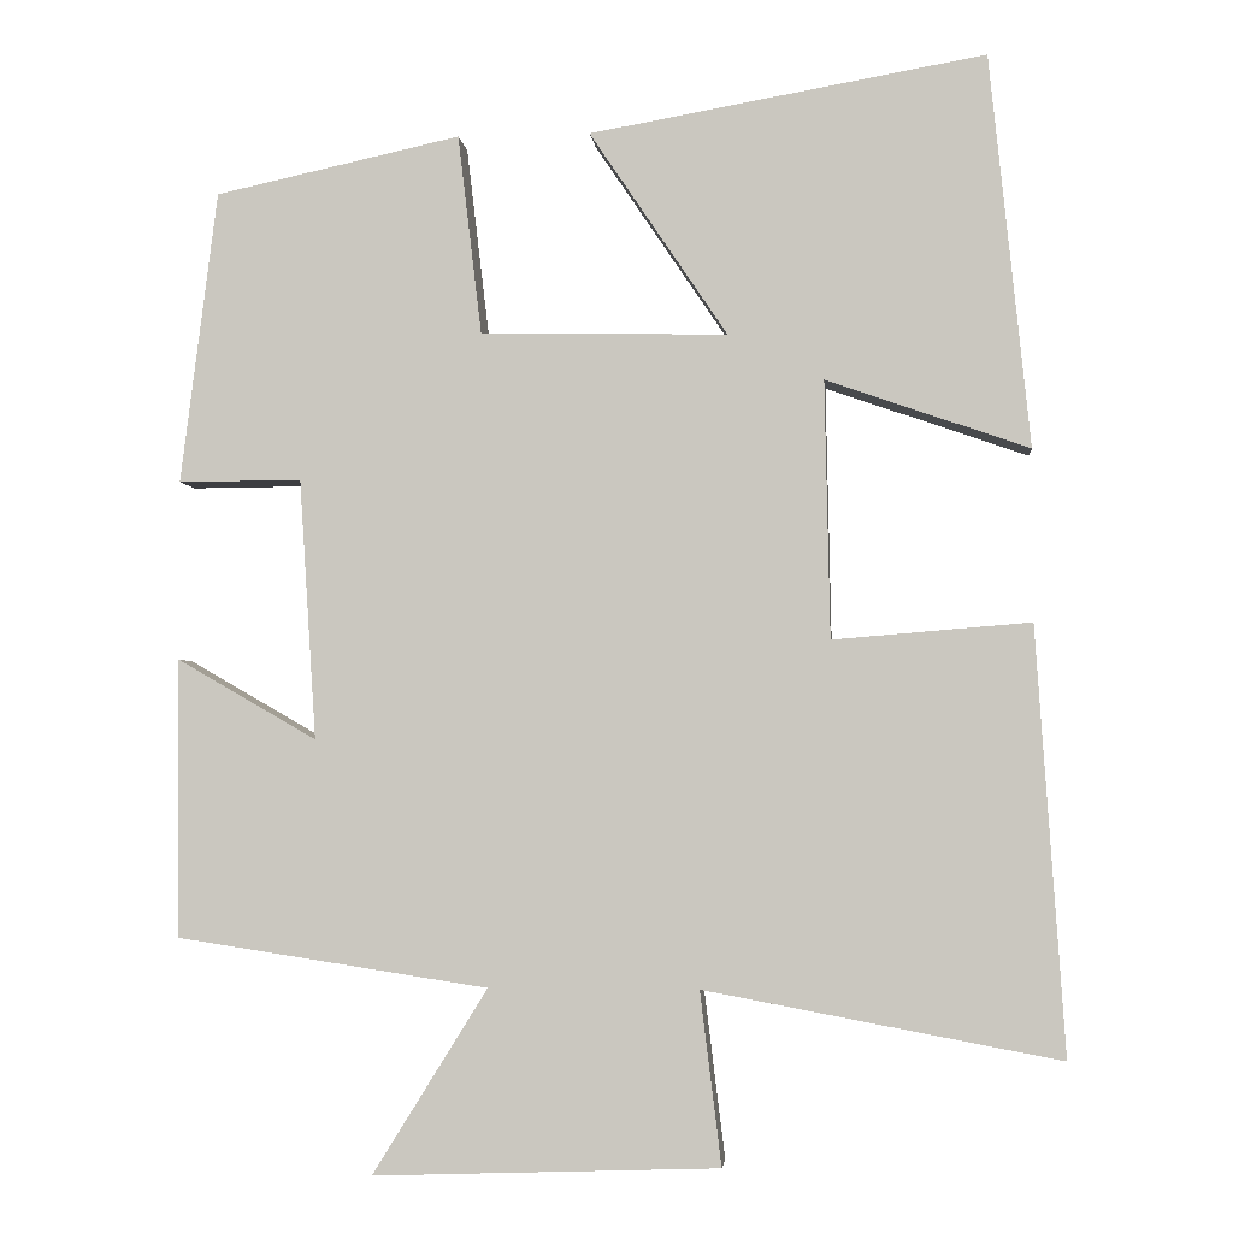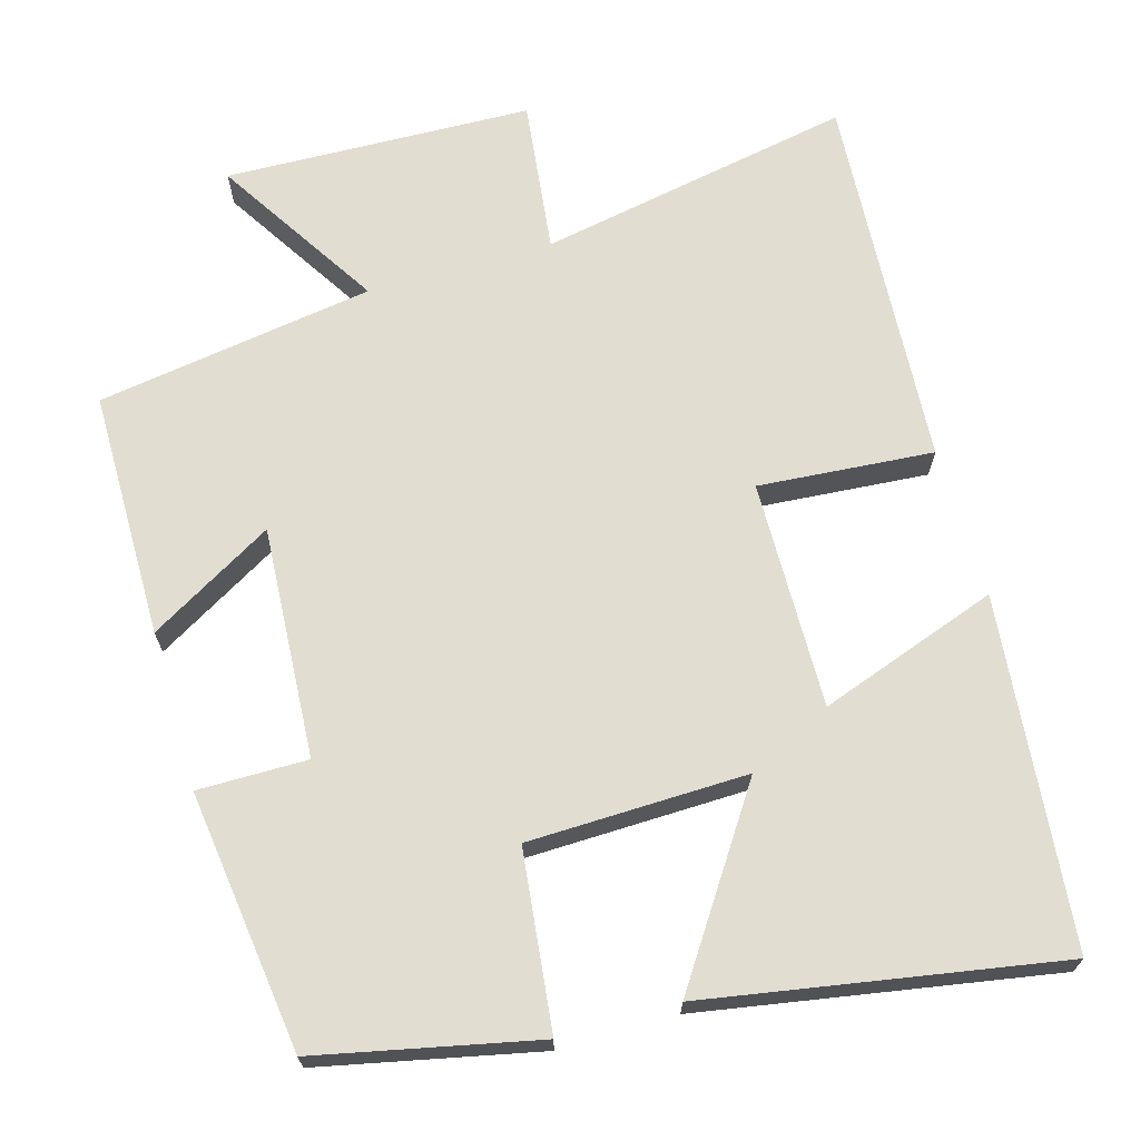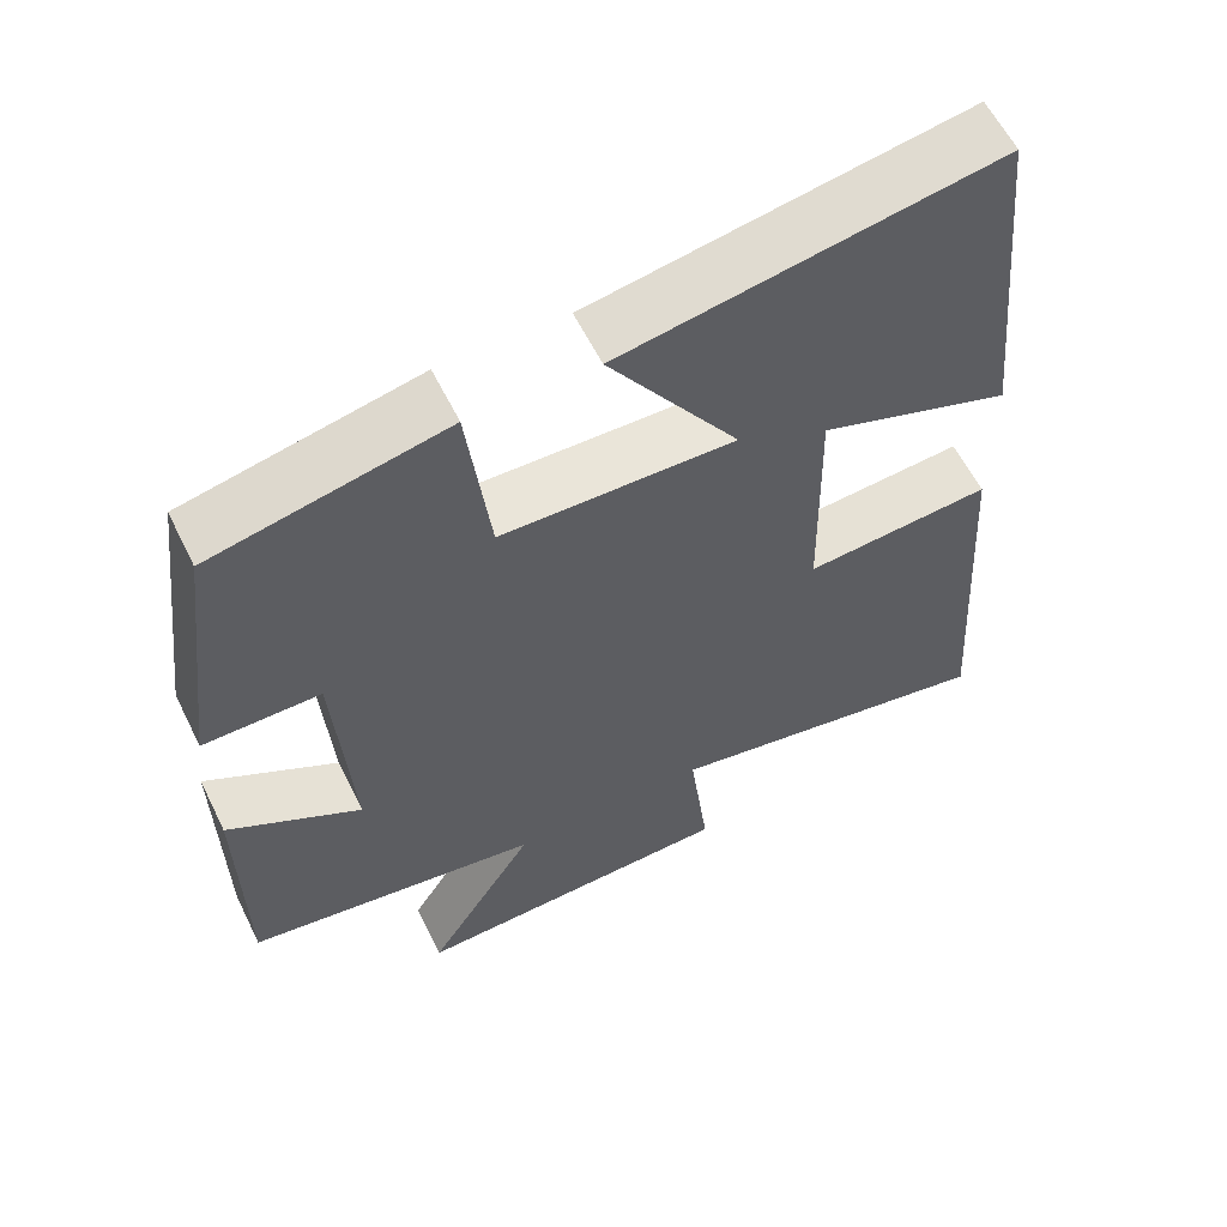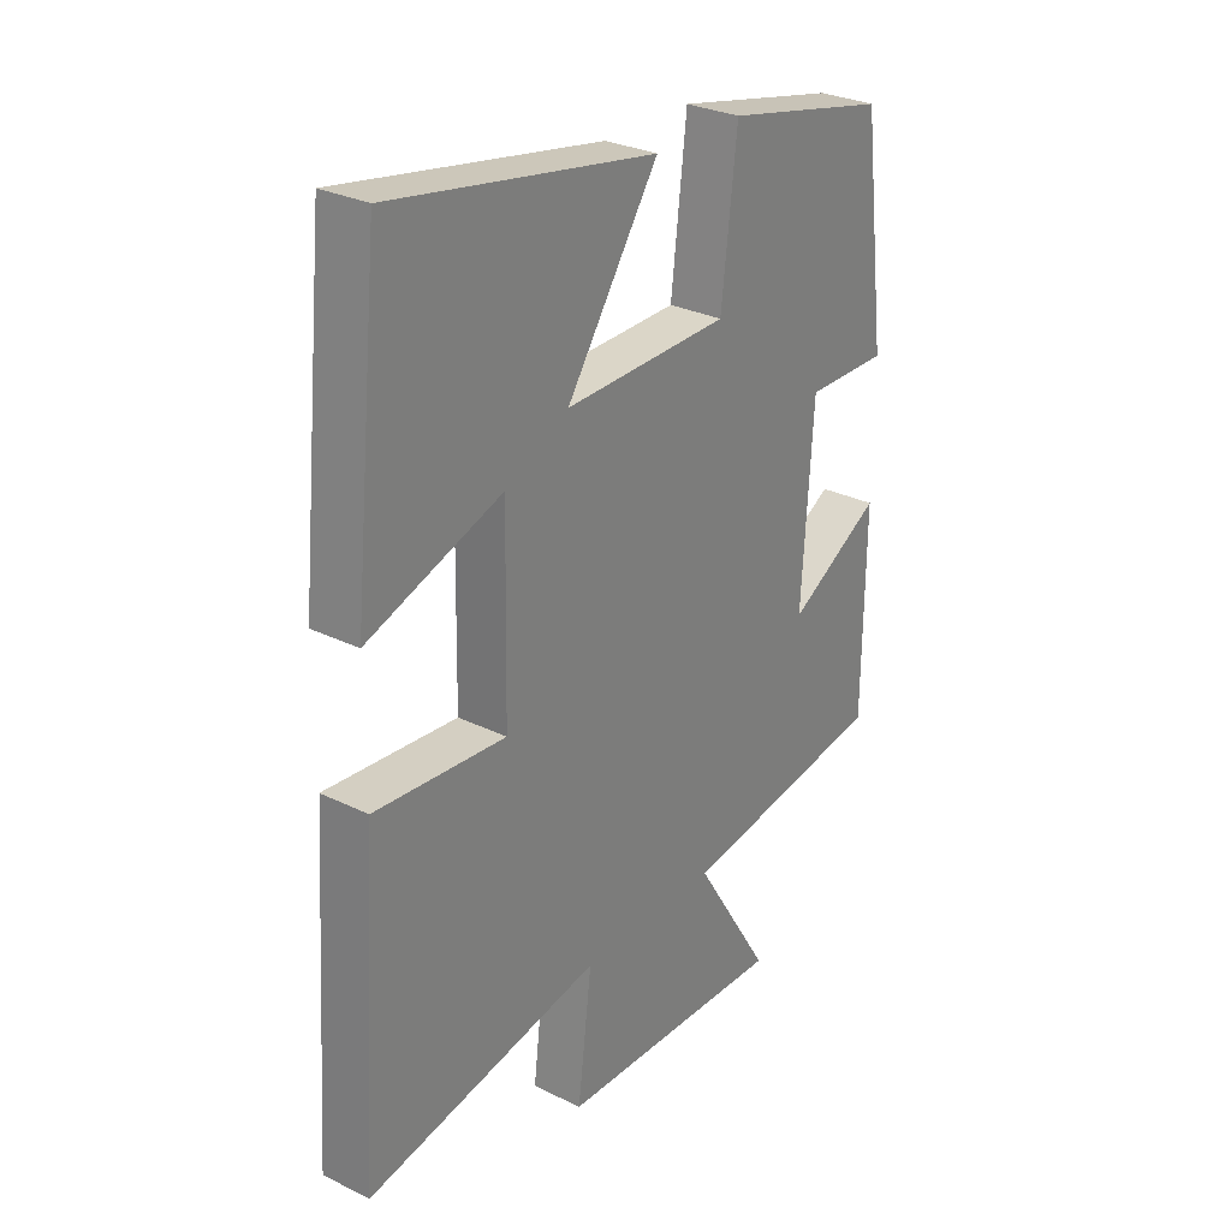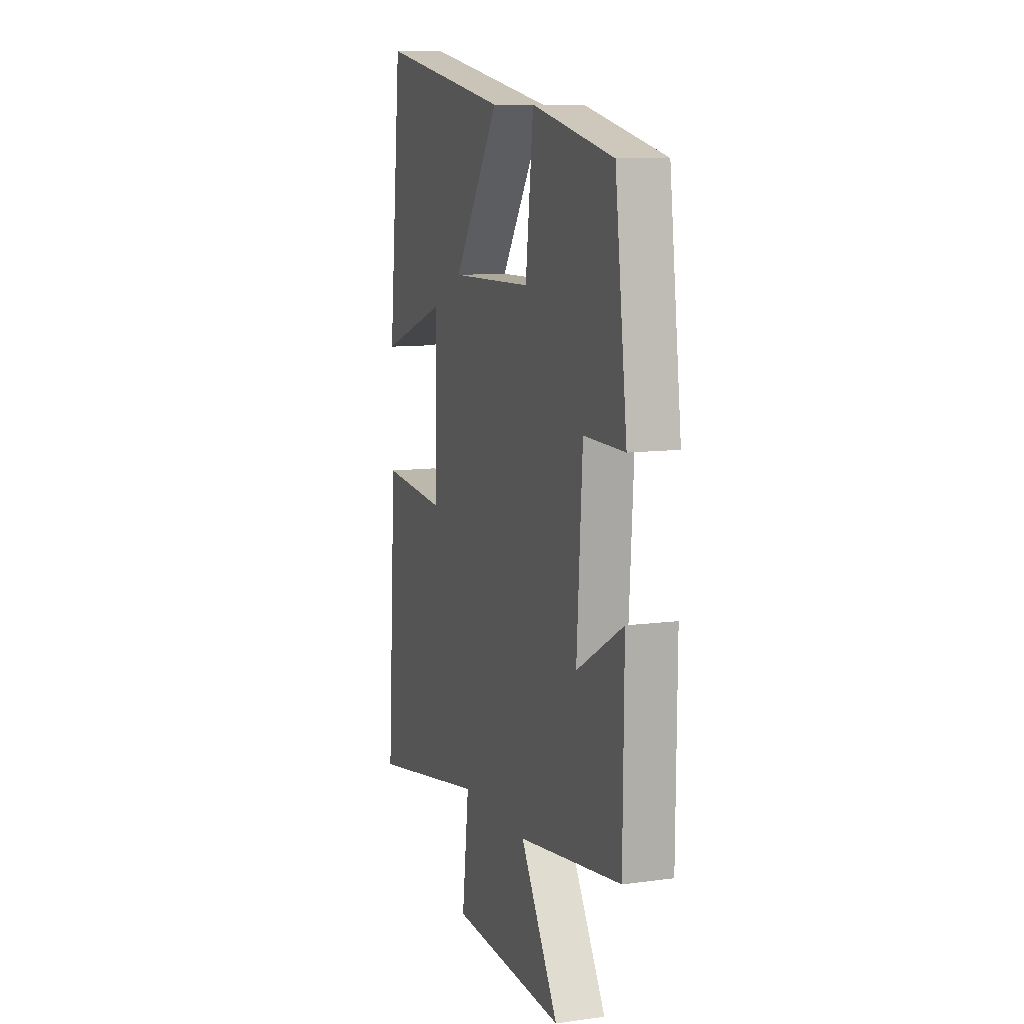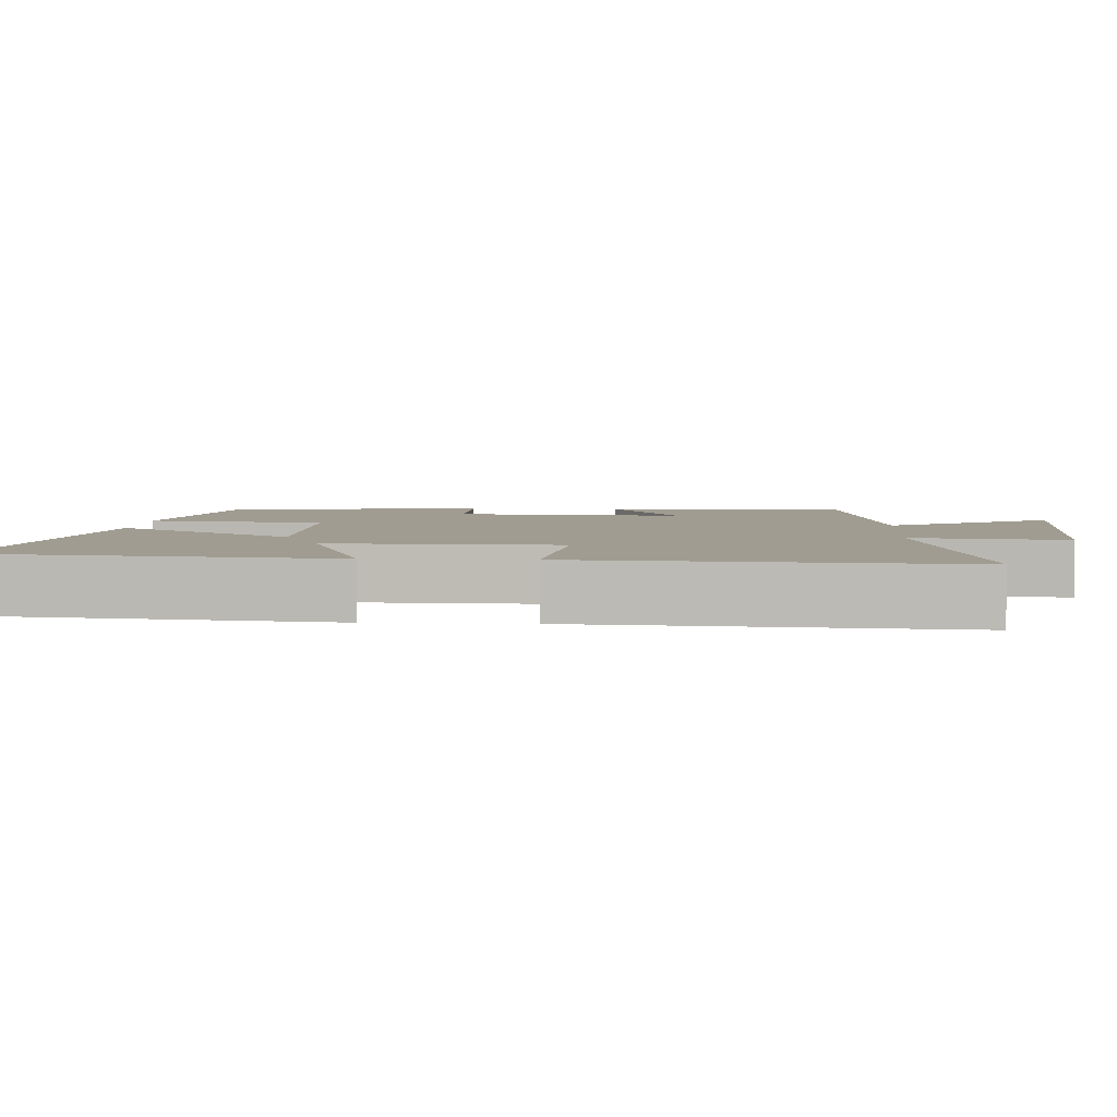
<metadata>
{"format":"obj","ext":"obj","renderer":"f3d","projection":"perspective","resolution":1024,"background":"white","views":[{"elev":-3.5,"azim":5.6,"up":"+Z"},{"elev":68.4,"azim":-16.2,"up":"+Y"},{"elev":59.8,"azim":-26.2,"up":"+Z"},{"elev":28.9,"azim":126.3,"up":"+Z"},{"elev":10.1,"azim":-109.1,"up":"+Z"},{"elev":4.3,"azim":93.8,"up":"+Y"}]}
</metadata>
<code>
v -0.497 0.07 -0.444
v -0.5 0.07 -0.117
v -0.335 0.07 -0.212
v -0.355 0.07 0.094
v -0.5 0.07 0.093
v -0.457 0.07 0.437
v -0.168 0.07 0.5
v -0.14 0.07 0.265
v 0.15 0.07 0.259
v -0.012 0.07 0.5
v 0.453 0.07 0.582
v 0.5 0.07 0.121
v 0.262 0.07 0.204
v 0.268 0.07 -0.098
v 0.5 0.07 -0.079
v 0.533 0.07 -0.578
v 0.116 0.07 -0.5
v 0.141 0.07 -0.703
v -0.265 0.07 -0.717
v -0.13 0.07 -0.5
v -0.497 0 -0.444
v -0.5 0 -0.117
v -0.335 0 -0.212
v -0.355 0 0.094
v -0.5 0 0.093
v -0.457 0 0.437
v -0.168 0 0.5
v -0.14 0 0.265
v 0.15 0 0.259
v -0.012 0 0.5
v 0.453 0 0.582
v 0.5 0 0.121
v 0.262 0 0.204
v 0.268 0 -0.098
v 0.5 0 -0.079
v 0.533 0 -0.578
v 0.116 0 -0.5
v 0.141 0 -0.703
v -0.265 0 -0.717
v -0.13 0 -0.5
f 17 18 19 20
f 17 20 1 2
f 14 15 16 17
f 13 14 17
f 10 11 12 13
f 9 10 13
f 8 9 13 17
f 5 6 7 8
f 4 5 8
f 3 4 8 17
f 2 3 17
f 40 39 38 37
f 22 21 40 37
f 37 36 35 34
f 37 34 33
f 33 32 31 30
f 33 30 29
f 37 33 29 28
f 28 27 26 25
f 28 25 24
f 37 28 24 23
f 37 23 22
f 1 21 22 2
f 2 22 23 3
f 3 23 24 4
f 4 24 25 5
f 5 25 26 6
f 6 26 27 7
f 7 27 28 8
f 8 28 29 9
f 9 29 30 10
f 10 30 31 11
f 11 31 32 12
f 12 32 33 13
f 13 33 34 14
f 14 34 35 15
f 15 35 36 16
f 16 36 37 17
f 17 37 38 18
f 18 38 39 19
f 19 39 40 20
f 20 40 21 1

</code>
